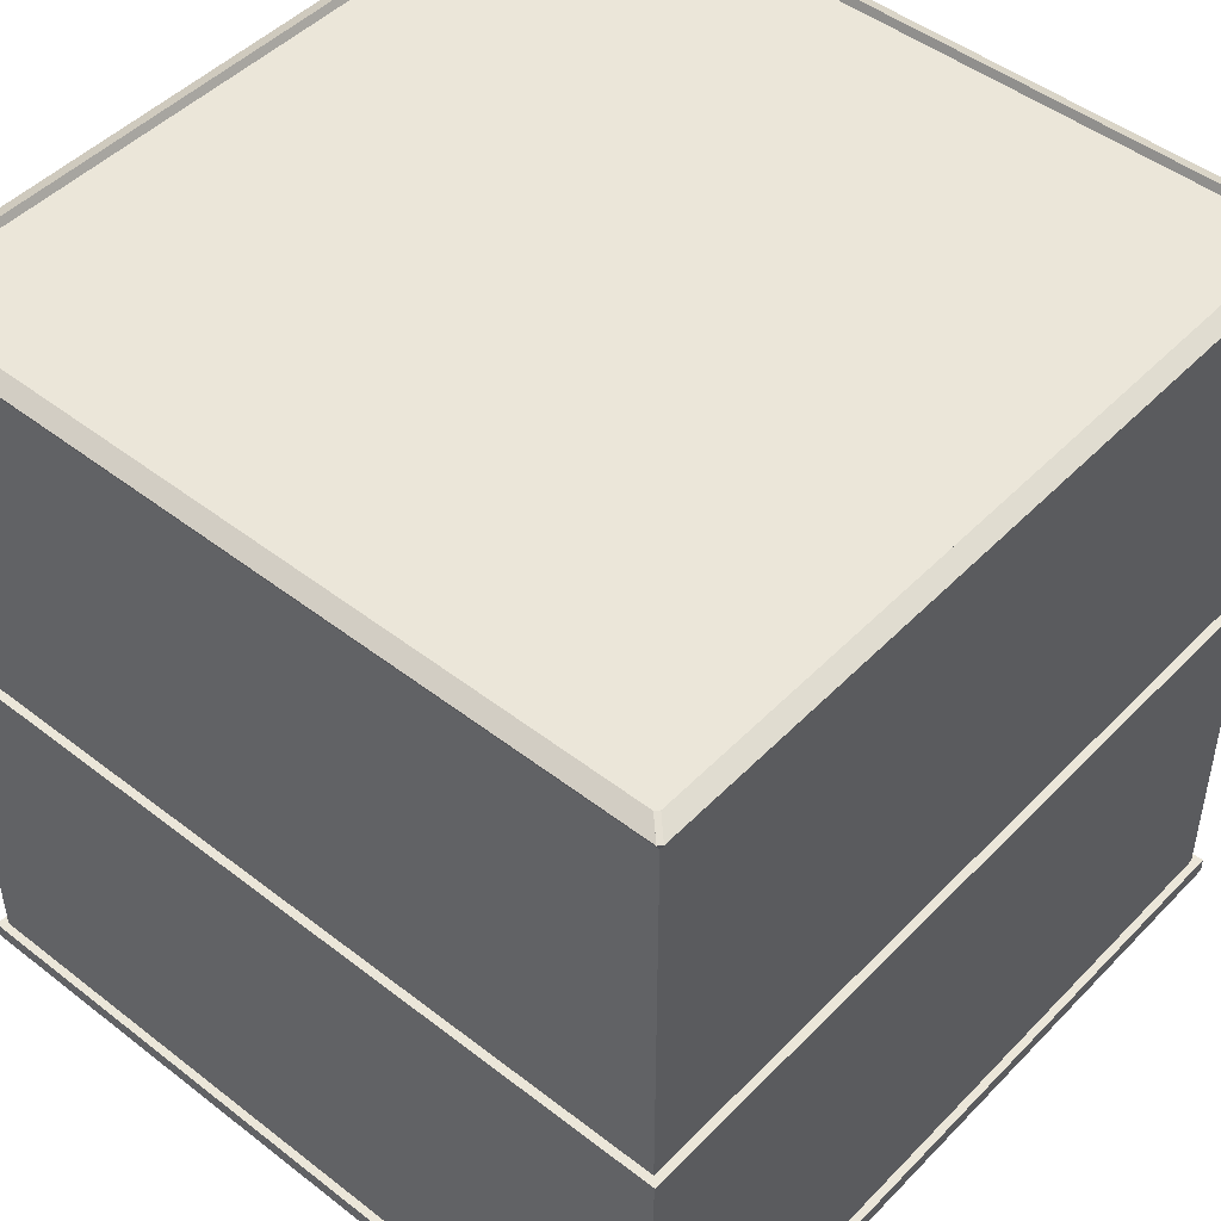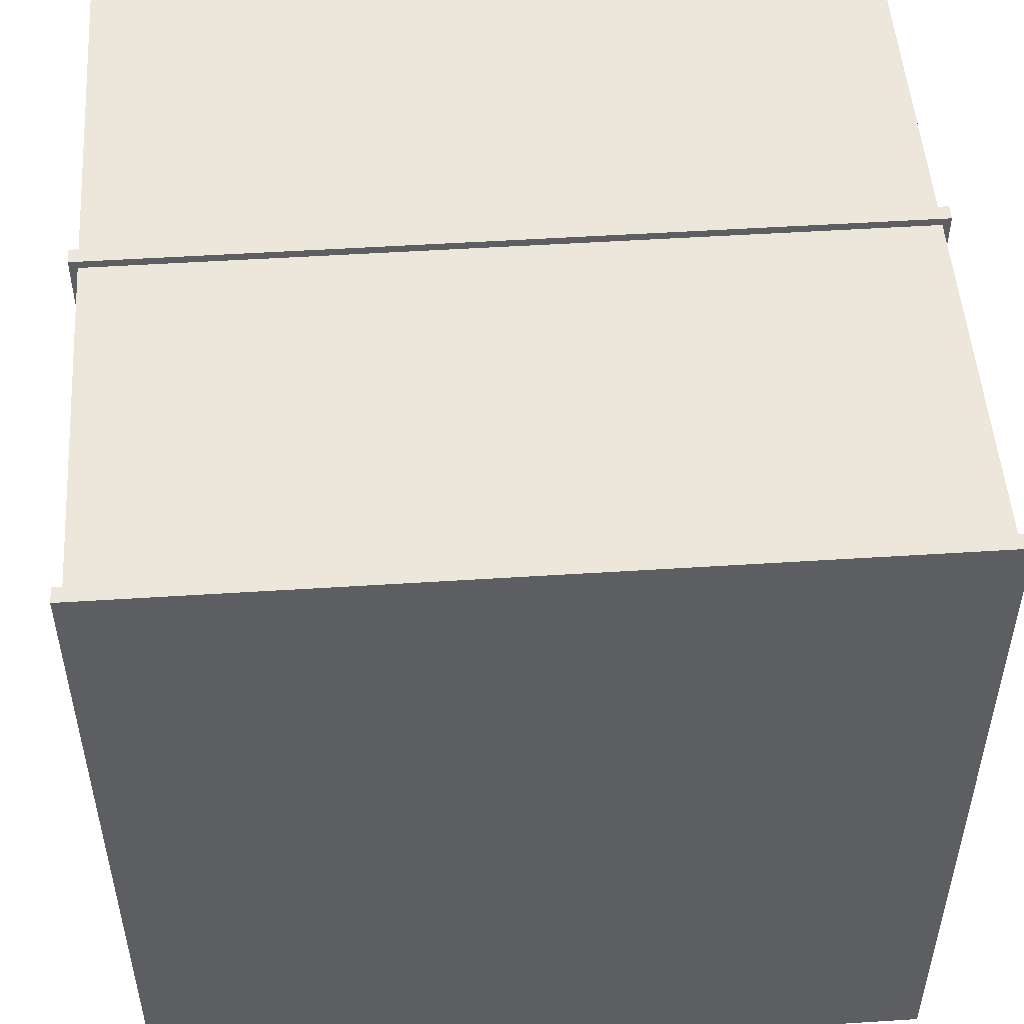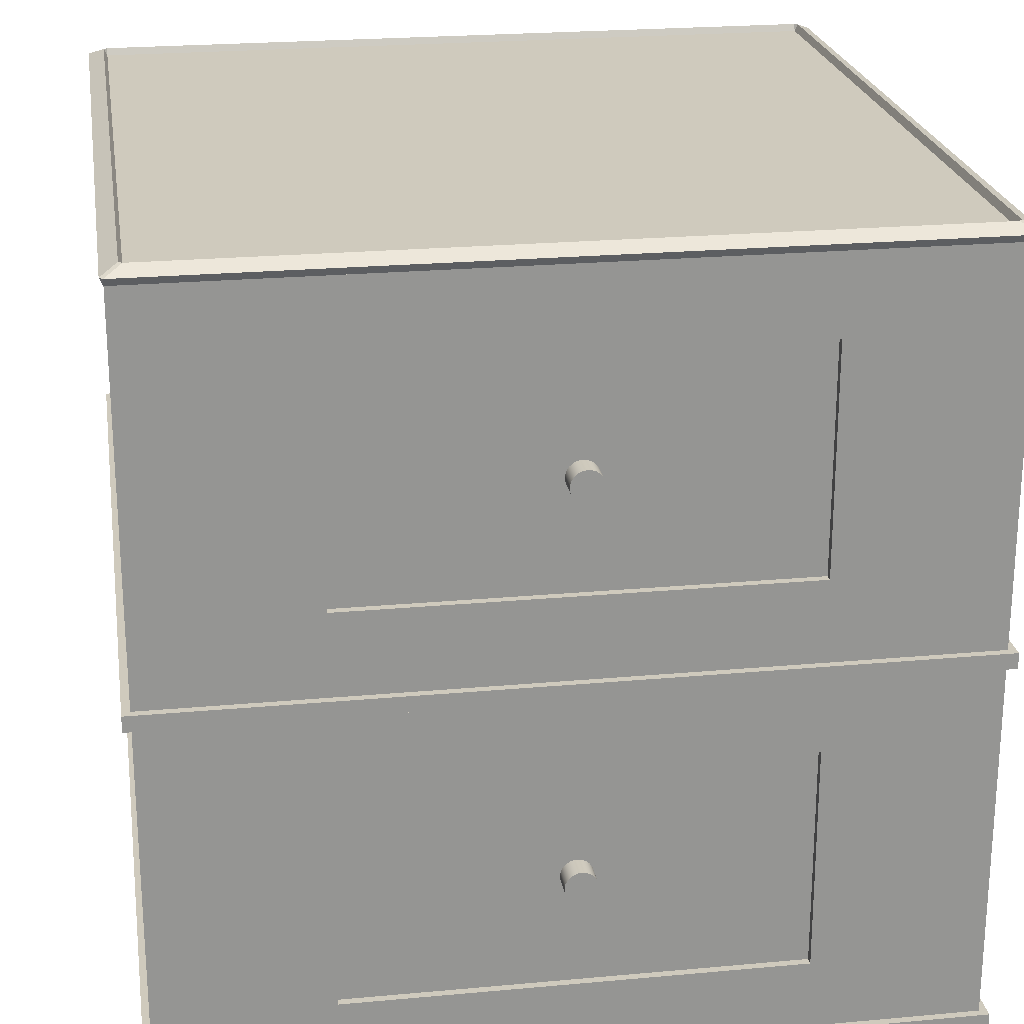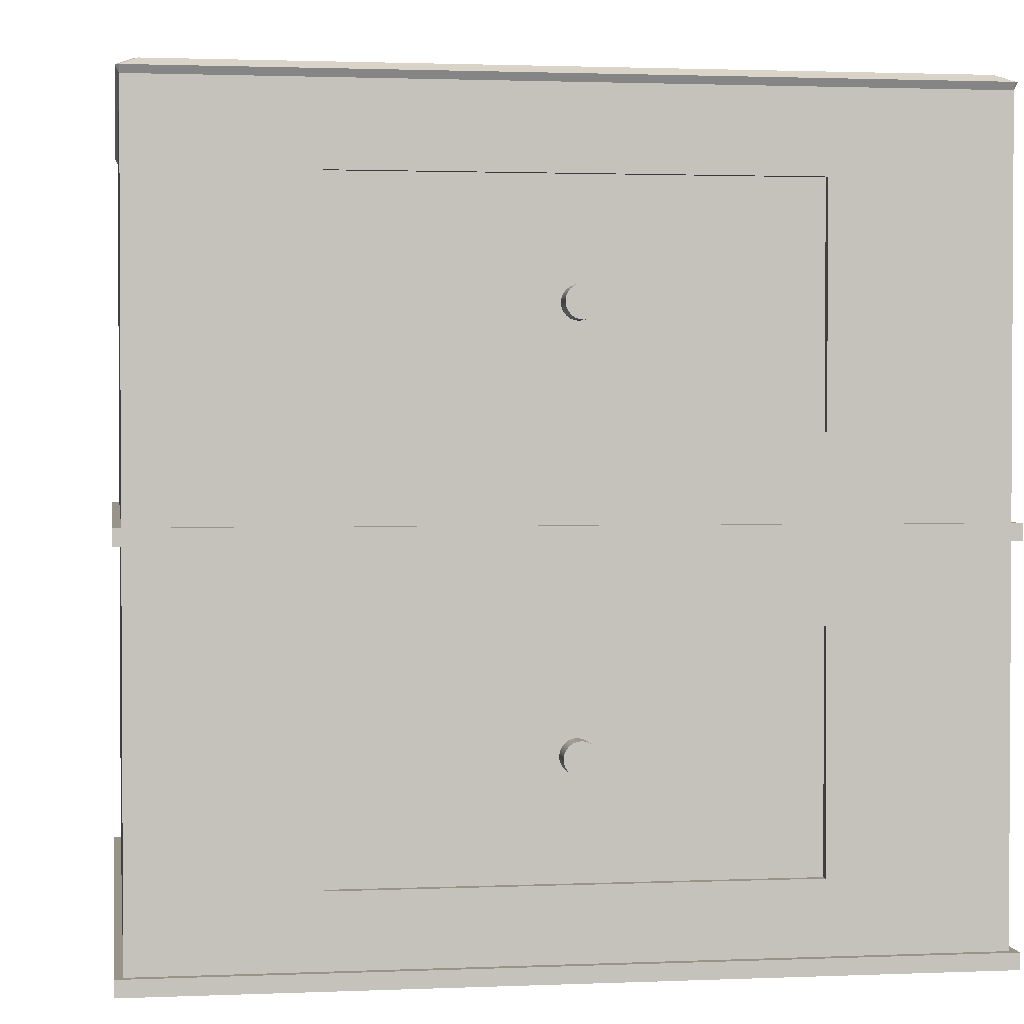
<metadata>
{"format":"obj","ext":"obj","renderer":"f3d","projection":"perspective","resolution":1024,"background":"white","views":[{"elev":47.5,"azim":41.2,"up":"+Y"},{"elev":50.9,"azim":-4.0,"up":"+Z"},{"elev":23.0,"azim":171.1,"up":"+Y"},{"elev":1.8,"azim":171.5,"up":"+Y"}]}
</metadata>
<code>
v 0.01088 0.1306 -0.09947
v 0.01055 0.1248 -0.09947
v 0.0111 0.1277 -0.09947
v 0.009911 0.1334 -0.09947
v 0.0111 0.1277 -0.1164
v 0.01088 0.1306 -0.1164
v 0.009911 0.1334 -0.1164
v 0.009271 0.1221 -0.09947
v 0.01055 0.1248 -0.1164
v 0.008251 0.1359 -0.1164
v 0.008251 0.1359 -0.09947
v 0.009271 0.1221 -0.1164
v 0.007344 0.1199 -0.09947
v 0.006016 0.1378 -0.09947
v 0.007344 0.1199 -0.1164
v 0.006016 0.1378 -0.1164
v 0.004906 0.1182 -0.09947
v 0.003359 0.1391 -0.09947
v 0.004906 0.1182 -0.1164
v 0.003359 0.1391 -0.1164
v 0.002121 0.1173 -0.09947
v 0.002121 0.1173 -0.1164
v 0.00046 0.1396 -0.09947
v 0.00046 0.1396 -0.1164
v -0.000822 0.1171 -0.09947
v -0.000822 0.1171 -0.1164
v -0.002482 0.1394 -0.09947
v -0.002482 0.1394 -0.1164
v -0.003721 0.1176 -0.09947
v -0.003721 0.1176 -0.1164
v -0.005267 0.1384 -0.09947
v -0.005267 0.1384 -0.1164
v -0.006378 0.1189 -0.09947
v -0.006378 0.1189 -0.1164
v -0.007706 0.1368 -0.09947
v -0.007706 0.1368 -0.1164
v -0.008612 0.1208 -0.09947
v -0.008612 0.1208 -0.1164
v -0.009632 0.1345 -0.1164
v -0.009632 0.1345 -0.09947
v -0.01027 0.1232 -0.09947
v -0.01091 0.1319 -0.1164
v -0.01027 0.1232 -0.1164
v -0.01091 0.1319 -0.09947
v -0.01125 0.126 -0.09947
v -0.01146 0.129 -0.1164
v -0.01125 0.126 -0.1164
v -0.01146 0.129 -0.09947
v 0.2705 0.2706 -0.08817
v -0.2695 0.2706 0.4521
v 0.2705 0.2706 0.4521
v -0.2695 0.2706 -0.08817
v -0.2808 0.2649 0.4633
v 0.282 -0.01027 0.4633
v 0.282 0.2649 0.4633
v -0.2808 -0.01027 -0.09947
v -0.2808 0.2649 -0.09947
v -0.2808 -0.01027 0.4633
v 0.282 0.2649 -0.09947
v 0.1591 0.2086 -0.09947
v -0.1594 0.04806 -0.09947
v 0.282 -0.01027 -0.09947
v 0.1591 0.04806 -0.09947
v -0.1594 0.2086 -0.09947
v 0.1591 0.2086 -0.09382
v -0.1594 0.04806 -0.09382
v 0.1591 0.04806 -0.09382
v -0.1594 0.2086 -0.09382
v 0.282 -0.2855 0.4633
v 0.282 -0.02158 -0.09947
v 0.282 -0.02158 0.4633
v 0.1591 -0.07506 -0.09947
v -0.2808 -0.02158 -0.09947
v -0.2808 -0.2855 -0.09947
v -0.2808 -0.02158 0.4633
v 0.282 -0.2855 -0.09947
v 0.1591 -0.2356 -0.09947
v -0.1594 -0.07506 -0.09947
v -0.2808 -0.2855 0.4633
v 0.1591 -0.07506 -0.09382
v -0.1594 -0.2356 -0.09947
v 0.1591 -0.2356 -0.09382
v -0.1594 -0.07506 -0.09382
v -0.1594 -0.2356 -0.09382
v 0.006016 -0.1648 -0.09382
v 0.004906 -0.1452 -0.09382
v 0.003359 -0.1661 -0.09382
v 0.008251 -0.1629 -0.09382
v 0.007344 -0.1469 -0.09382
v 0.002121 -0.1443 -0.09382
v -0.01146 -0.156 -0.09382
v 0.2877 -0.2968 0.469
v -0.2865 -0.2968 -0.1051
v 0.2877 -0.2968 -0.1051
v 0.00046 -0.1666 -0.09382
v 0.009911 -0.1604 -0.09382
v 0.009271 -0.1491 -0.09382
v -0.000822 -0.1441 -0.09382
v -0.01125 -0.153 -0.09382
v -0.01091 -0.1589 -0.09382
v -0.2865 -0.2968 0.469
v -0.002482 -0.1664 -0.09382
v 0.01088 -0.1576 -0.09382
v 0.01055 -0.1518 -0.09382
v -0.003721 -0.1446 -0.09382
v -0.01027 -0.1502 -0.09382
v -0.009632 -0.1615 -0.09382
v -0.005267 -0.1654 -0.09382
v 0.0111 -0.1547 -0.09382
v -0.006378 -0.1459 -0.09382
v -0.008612 -0.1478 -0.09382
v -0.007706 -0.1638 -0.09382
v 0.2705 0.2756 0.4546
v 0.2729 0.2757 0.4521
v -0.2695 0.2756 -0.0907
v -0.272 0.2756 -0.08817
v -0.2695 0.2756 0.4546
v 0.282 0.27 0.4659
v 0.2729 0.2757 -0.08817
v 0.2705 0.2756 -0.0907
v -0.2808 0.27 -0.102
v -0.272 0.2756 0.4521
v -0.2808 0.27 0.4659
v 0.2845 0.27 0.4633
v 0.2845 0.27 -0.09947
v 0.282 0.27 -0.102
v -0.2833 0.27 -0.09947
v -0.2833 0.27 0.4633
v -0.2865 -0.01027 0.4633
v 0.2877 -0.01027 -0.1051
v -0.2865 -0.01027 0.469
v 0.282 -0.01027 -0.1051
v -0.2865 -0.01027 -0.1051
v 0.282 -0.01027 0.469
v -0.2808 -0.01027 -0.1051
v 0.2877 -0.01027 0.469
v 0.282 -0.02158 -0.1051
v 0.282 -0.02158 0.469
v -0.2865 -0.02158 -0.1051
v -0.2808 -0.02158 -0.1051
v 0.2877 -0.02158 0.469
v 0.2877 -0.02158 -0.1051
v -0.2865 -0.02158 0.469
v -0.2865 -0.02158 0.4633
v 0.2877 -0.2855 -0.1051
v -0.2865 -0.2855 -0.09947
v -0.2808 -0.2855 0.469
v 0.282 -0.2855 -0.1051
v 0.282 -0.2855 0.469
v -0.2865 -0.2855 0.469
v 0.2877 -0.2855 0.469
v -0.2865 -0.2855 -0.1051
v 0.006016 -0.1648 -0.1108
v 0.008251 -0.1629 -0.1108
v 0.004906 -0.1452 -0.1108
v 0.002121 -0.1443 -0.1108
v 0.003359 -0.1661 -0.1108
v 0.009271 -0.1491 -0.1108
v 0.007344 -0.1469 -0.1108
v -0.000822 -0.1441 -0.1108
v -0.01125 -0.153 -0.1108
v -0.01146 -0.156 -0.1108
v 0.00046 -0.1666 -0.1108
v 0.009911 -0.1604 -0.1108
v 0.01055 -0.1518 -0.1108
v -0.003721 -0.1446 -0.1108
v -0.01027 -0.1502 -0.1108
v -0.01091 -0.1589 -0.1108
v -0.002482 -0.1664 -0.1108
v 0.01088 -0.1576 -0.1108
v 0.0111 -0.1547 -0.1108
v -0.006378 -0.1459 -0.1108
v -0.008612 -0.1478 -0.1108
v -0.009632 -0.1615 -0.1108
v -0.005267 -0.1654 -0.1108
v -0.007706 -0.1638 -0.1108
g mesh1_mesh1-geometry
f 1 2 3
f 2 1 4
f 3 2 1
f 4 1 2
f 3 5 2
f 1 6 3
f 4 7 1
f 2 4 8
f 8 4 2
f 9 2 5
f 5 3 6
f 6 1 7
f 7 4 10
f 8 4 11
f 11 4 8
f 2 9 8
f 5 6 9
f 7 9 6
f 11 10 4
f 10 12 7
f 8 11 13
f 13 11 8
f 12 8 9
f 12 9 7
f 11 14 10
f 15 12 10
f 13 11 14
f 14 11 13
f 8 12 13
f 16 10 14
f 15 13 12
f 16 15 10
f 13 14 17
f 17 14 13
f 14 18 16
f 15 19 13
f 19 15 16
f 17 14 18
f 18 14 17
f 17 13 19
f 20 16 18
f 20 19 16
f 17 18 21
f 21 18 17
f 19 22 17
f 18 23 20
f 22 19 20
f 21 18 23
f 23 18 21
f 21 17 22
f 24 20 23
f 24 22 20
f 21 23 25
f 25 23 21
f 22 26 21
f 23 27 24
f 26 22 24
f 25 23 27
f 27 23 25
f 25 21 26
f 28 24 27
f 28 26 24
f 25 27 29
f 29 27 25
f 26 30 25
f 27 31 28
f 30 26 28
f 29 27 31
f 31 27 29
f 29 25 30
f 32 28 31
f 32 30 28
f 29 31 33
f 33 31 29
f 30 34 29
f 31 35 32
f 34 30 32
f 33 31 35
f 35 31 33
f 33 29 34
f 36 32 35
f 36 34 32
f 33 35 37
f 37 35 33
f 34 38 33
f 36 35 39
f 38 34 36
f 37 35 40
f 40 35 37
f 37 33 38
f 40 39 35
f 39 38 36
f 37 40 41
f 41 40 37
f 37 38 41
f 39 40 42
f 43 38 39
f 41 40 44
f 44 40 41
f 43 41 38
f 44 42 40
f 42 43 39
f 41 44 45
f 45 44 41
f 41 43 45
f 42 44 46
f 47 43 42
f 45 44 48
f 48 44 45
f 47 45 43
f 48 46 44
f 46 47 42
f 45 47 48
f 46 48 47
g mesh1_mesh1-geometry
f 2 5 3
f 3 6 1
f 1 7 4
f 5 2 9
f 6 3 5
f 7 1 6
f 10 4 7
f 8 9 2
f 9 6 5
f 6 9 7
f 4 10 11
f 7 12 10
f 9 8 12
f 7 9 12
f 10 14 11
f 10 12 15
f 13 12 8
f 14 10 16
f 12 13 15
f 10 15 16
f 16 18 14
f 13 19 15
f 16 15 19
f 19 13 17
f 18 16 20
f 16 19 20
f 17 22 19
f 20 23 18
f 20 19 22
f 22 17 21
f 23 20 24
f 20 22 24
f 21 26 22
f 24 27 23
f 24 22 26
f 26 21 25
f 27 24 28
f 24 26 28
f 25 30 26
f 28 31 27
f 28 26 30
f 30 25 29
f 31 28 32
f 28 30 32
f 29 34 30
f 32 35 31
f 32 30 34
f 34 29 33
f 35 32 36
f 32 34 36
f 33 38 34
f 39 35 36
f 36 34 38
f 38 33 37
f 35 39 40
f 36 38 39
f 41 38 37
f 42 40 39
f 39 38 43
f 38 41 43
f 40 42 44
f 39 43 42
f 45 43 41
f 46 44 42
f 42 43 47
f 43 45 47
f 44 46 48
f 42 47 46
f 48 47 45
f 47 48 46
g mesh2_mesh2-geometry
f 49 50 51
f 50 49 52
f 53 54 55
f 56 53 57
f 54 53 58
f 54 59 55
f 59 60 57
f 53 56 58
f 57 61 56
f 59 54 62
f 60 59 63
f 57 60 64
f 57 64 61
f 63 56 61
f 62 63 59
f 63 65 60
f 65 64 60
f 63 62 56
f 64 66 61
f 66 63 61
f 65 63 67
f 64 65 68
f 66 64 68
f 63 66 67
f 66 65 67
f 65 66 68
f 69 70 71
f 70 72 73
f 74 75 73
f 75 69 71
f 70 69 76
f 72 70 77
f 73 72 78
f 75 74 79
f 73 78 74
f 69 75 79
f 76 77 70
f 77 80 72
f 80 78 72
f 81 74 78
f 77 76 74
f 80 77 82
f 78 80 83
f 77 74 81
f 78 84 81
f 77 84 82
f 82 85 80
f 80 86 83
f 84 78 83
f 84 77 81
f 87 82 84
f 85 82 87
f 80 85 88
f 86 80 89
f 83 86 90
f 83 91 84
f 92 93 94
f 87 84 95
f 80 88 96
f 89 80 97
f 83 90 98
f 83 99 91
f 100 84 91
f 93 92 101
f 95 84 102
f 80 96 103
f 97 80 104
f 83 98 105
f 83 106 99
f 107 84 100
f 102 84 108
f 80 103 109
f 104 80 109
f 83 105 110
f 83 111 106
f 112 84 107
f 108 84 112
f 83 110 111
g mesh2_mesh2-geometry
f 51 50 49
f 52 49 50
f 51 113 50
f 51 49 114
f 52 115 49
f 52 50 116
f 117 50 113
f 113 51 118
f 113 51 114
f 119 114 49
f 51 114 55
f 120 49 115
f 115 52 121
f 115 52 116
f 122 116 50
f 52 116 57
f 117 123 50
f 50 117 122
f 117 113 123
f 55 118 51
f 118 123 113
f 118 113 124
f 114 124 113
f 119 125 114
f 49 59 119
f 49 120 119
f 124 55 114
f 120 126 49
f 120 115 126
f 57 121 52
f 121 126 115
f 121 115 127
f 116 127 115
f 116 122 127
f 50 53 122
f 127 57 116
f 53 50 123
f 123 128 117
f 122 117 128
f 55 53 118
f 55 118 124
f 123 118 53
f 124 114 125
f 125 119 59
f 119 120 125
f 59 49 126
f 124 125 55
f 126 125 120
f 121 57 126
f 127 57 121
f 128 127 122
f 128 122 53
f 127 128 57
f 123 53 128
f 57 55 53
f 53 55 57
f 55 54 53
f 59 55 125
f 126 59 125
f 59 126 57
f 53 57 128
f 55 57 59
f 59 57 55
f 57 53 56
f 58 53 54
f 55 59 54
f 57 60 59
f 58 56 53
f 56 61 57
f 62 58 54
f 54 58 62
f 58 54 129
f 62 54 59
f 63 59 60
f 64 60 57
f 58 62 56
f 56 62 58
f 58 129 56
f 61 64 57
f 61 56 63
f 62 130 54
f 129 54 131
f 59 63 62
f 60 65 63
f 60 64 65
f 56 62 63
f 62 56 132
f 133 56 129
f 61 66 64
f 61 63 66
f 54 130 134
f 132 130 62
f 134 131 54
f 129 131 133
f 67 63 65
f 68 65 64
f 135 132 56
f 135 56 133
f 68 64 66
f 67 66 63
f 136 134 130
f 132 137 130
f 131 134 138
f 133 131 139
f 67 65 66
f 68 66 65
f 135 140 132
f 133 139 135
f 136 141 134
f 136 130 141
f 142 130 137
f 140 137 132
f 138 134 141
f 143 131 138
f 139 131 144
f 139 140 135
f 142 141 130
f 137 70 142
f 137 140 70
f 138 141 71
f 143 144 131
f 143 138 144
f 144 75 139
f 140 139 73
f 142 71 141
f 70 71 142
f 73 70 140
f 71 144 138
f 73 139 75
f 75 144 71
f 71 73 70
f 70 73 71
f 71 70 69
f 73 72 70
f 73 71 75
f 75 71 73
f 73 75 74
f 71 69 75
f 76 69 70
f 77 70 72
f 78 72 73
f 79 74 75
f 74 78 73
f 79 75 69
f 69 74 76
f 76 74 69
f 76 145 69
f 70 77 76
f 72 80 77
f 72 78 80
f 74 69 79
f 79 69 74
f 74 79 146
f 78 74 81
f 79 69 147
f 74 76 77
f 76 74 148
f 69 145 149
f 148 145 76
f 82 77 80
f 83 80 78
f 146 79 150
f 146 148 74
f 81 74 77
f 81 84 78
f 149 147 69
f 147 150 79
f 151 149 145
f 148 93 145
f 82 84 77
f 80 85 82
f 83 86 80
f 83 78 84
f 146 150 152
f 152 148 146
f 81 77 84
f 147 149 101
f 150 147 101
f 151 92 149
f 151 145 92
f 94 145 93
f 152 93 148
f 84 82 87
f 87 82 85
f 88 85 80
f 89 80 86
f 90 86 83
f 84 91 83
f 152 150 93
f 101 149 92
f 101 93 150
f 94 92 145
f 94 93 92
f 95 84 87
f 153 87 85
f 154 85 88
f 96 88 80
f 97 80 89
f 155 89 86
f 156 86 90
f 98 90 83
f 91 99 83
f 91 84 100
f 101 92 93
f 102 84 95
f 157 95 87
f 87 153 157
f 85 154 153
f 96 154 88
f 103 96 80
f 104 80 97
f 89 158 97
f 89 155 159
f 86 156 155
f 90 160 156
f 160 90 98
f 105 98 83
f 99 106 83
f 91 161 99
f 100 84 107
f 100 162 91
f 108 84 102
f 163 102 95
f 95 157 163
f 153 155 157
f 154 159 153
f 154 96 164
f 103 164 96
f 109 103 80
f 109 80 104
f 97 165 104
f 158 89 159
f 165 97 158
f 153 159 155
f 157 155 156
f 163 156 160
f 98 166 160
f 166 98 105
f 110 105 83
f 106 111 83
f 99 167 106
f 161 91 162
f 167 99 161
f 107 84 112
f 107 168 100
f 162 100 168
f 112 84 108
f 169 108 102
f 102 163 169
f 157 156 163
f 154 158 159
f 164 158 154
f 164 103 170
f 109 170 103
f 104 171 109
f 171 104 165
f 164 165 158
f 163 160 169
f 169 160 166
f 105 172 166
f 172 105 110
f 111 110 83
f 106 173 111
f 173 106 167
f 168 161 162
f 168 167 161
f 112 174 107
f 168 107 174
f 175 112 108
f 108 169 175
f 170 165 164
f 170 109 171
f 165 170 171
f 169 166 175
f 175 166 172
f 110 173 172
f 173 110 111
f 174 173 167
f 174 167 168
f 174 112 176
f 112 175 176
f 175 172 176
f 176 172 173
f 176 173 174
g mesh2_mesh2-geometry
f 50 113 51
f 114 49 51
f 49 115 52
f 116 50 52
f 113 50 117
f 118 51 113
f 114 51 113
f 49 114 119
f 55 114 51
f 115 49 120
f 121 52 115
f 116 52 115
f 50 116 122
f 57 116 52
f 50 123 117
f 122 117 50
f 123 113 117
f 51 118 55
f 113 123 118
f 124 113 118
f 113 124 114
f 114 125 119
f 119 59 49
f 119 120 49
f 114 55 124
f 49 126 120
f 126 115 120
f 52 121 57
f 115 126 121
f 127 115 121
f 115 127 116
f 127 122 116
f 122 53 50
f 116 57 127
f 123 50 53
f 117 128 123
f 128 117 122
f 118 53 55
f 124 118 55
f 53 118 123
f 125 114 124
f 59 119 125
f 125 120 119
f 126 49 59
f 55 125 124
f 120 125 126
f 126 57 121
f 121 57 127
f 122 127 128
f 53 122 128
f 57 128 127
f 128 53 123
f 125 55 59
f 125 59 126
f 57 126 59
f 128 57 53
f 129 54 58
f 56 129 58
f 54 130 62
f 131 54 129
f 132 56 62
f 129 56 133
f 134 130 54
f 62 130 132
f 54 131 134
f 133 131 129
f 56 132 135
f 133 56 135
f 130 134 136
f 130 137 132
f 138 134 131
f 139 131 133
f 132 140 135
f 135 139 133
f 134 141 136
f 141 130 136
f 137 130 142
f 132 137 140
f 141 134 138
f 138 131 143
f 144 131 139
f 135 140 139
f 130 141 142
f 142 70 137
f 70 140 137
f 71 141 138
f 131 144 143
f 144 138 143
f 139 75 144
f 73 139 140
f 141 71 142
f 142 71 70
f 140 70 73
f 138 144 71
f 75 139 73
f 71 144 75
f 69 145 76
f 146 79 74
f 147 69 79
f 148 74 76
f 149 145 69
f 76 145 148
f 150 79 146
f 74 148 146
f 69 147 149
f 79 150 147
f 145 149 151
f 145 93 148
f 152 150 146
f 146 148 152
f 101 149 147
f 101 147 150
f 149 92 151
f 92 145 151
f 93 145 94
f 148 93 152
f 93 150 152
f 92 149 101
f 150 93 101
f 145 92 94
f 85 87 153
f 88 85 154
f 86 89 155
f 90 86 156
f 87 95 157
f 157 153 87
f 153 154 85
f 88 154 96
f 97 158 89
f 159 155 89
f 155 156 86
f 156 160 90
f 98 90 160
f 99 161 91
f 91 162 100
f 95 102 163
f 163 157 95
f 157 155 153
f 153 159 154
f 164 96 154
f 96 164 103
f 104 165 97
f 159 89 158
f 158 97 165
f 155 159 153
f 156 155 157
f 160 156 163
f 160 166 98
f 105 98 166
f 106 167 99
f 162 91 161
f 161 99 167
f 100 168 107
f 168 100 162
f 102 108 169
f 169 163 102
f 163 156 157
f 159 158 154
f 154 158 164
f 170 103 164
f 103 170 109
f 109 171 104
f 165 104 171
f 158 165 164
f 169 160 163
f 166 160 169
f 166 172 105
f 110 105 172
f 111 173 106
f 167 106 173
f 162 161 168
f 161 167 168
f 107 174 112
f 174 107 168
f 108 112 175
f 175 169 108
f 164 165 170
f 171 109 170
f 171 170 165
f 175 166 169
f 172 166 175
f 172 173 110
f 111 110 173
f 167 173 174
f 168 167 174
f 176 112 174
f 176 175 112
f 176 172 175
f 173 172 176
f 174 173 176
g mesh3_mesh3-geometry
l 45 48
l 41 45
l 48 44
l 4 41
l 37 41
l 44 40
l 4 1
l 11 4
l 33 37
l 40 35
l 1 3
l 14 11
l 29 33
l 35 31
l 3 2
l 18 14
l 25 29
l 31 27
l 2 8
l 23 18
l 21 25
l 27 23
l 8 13
l 17 21
l 13 17

</code>
